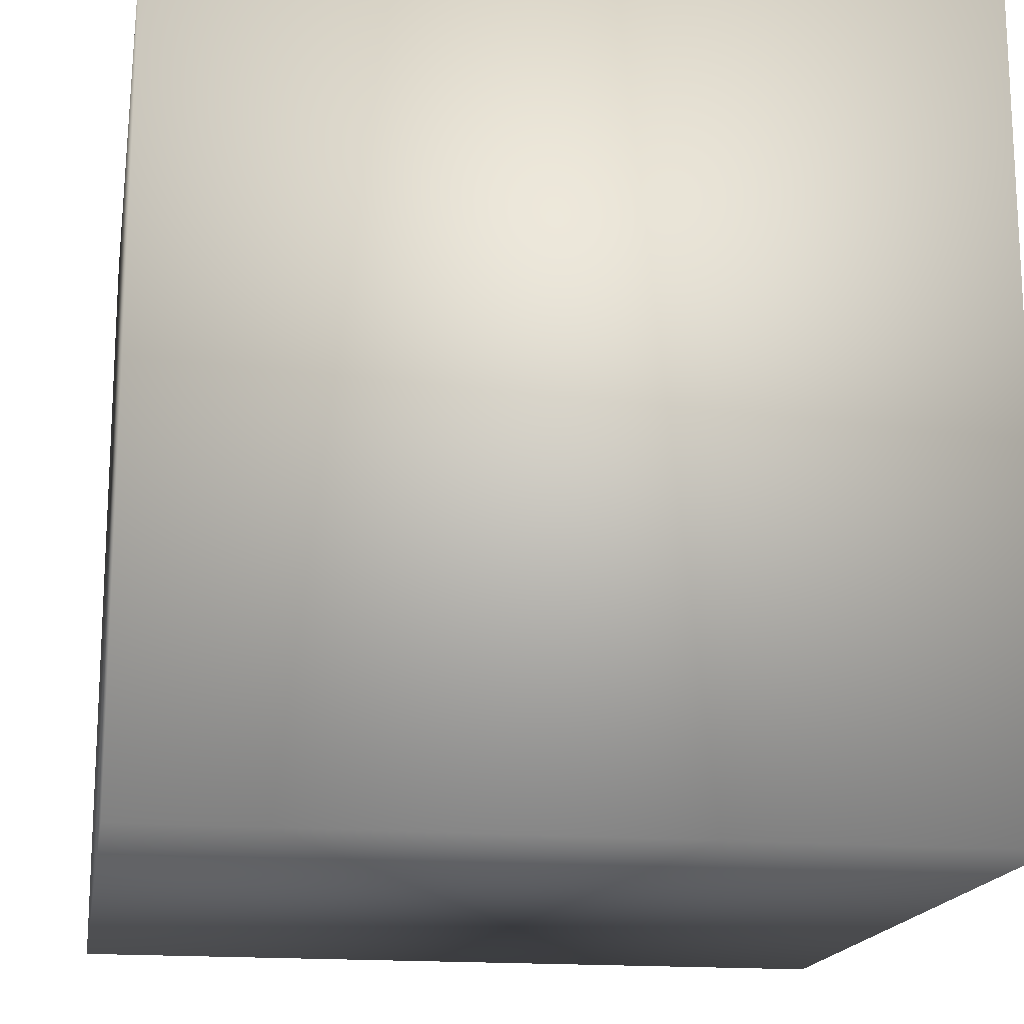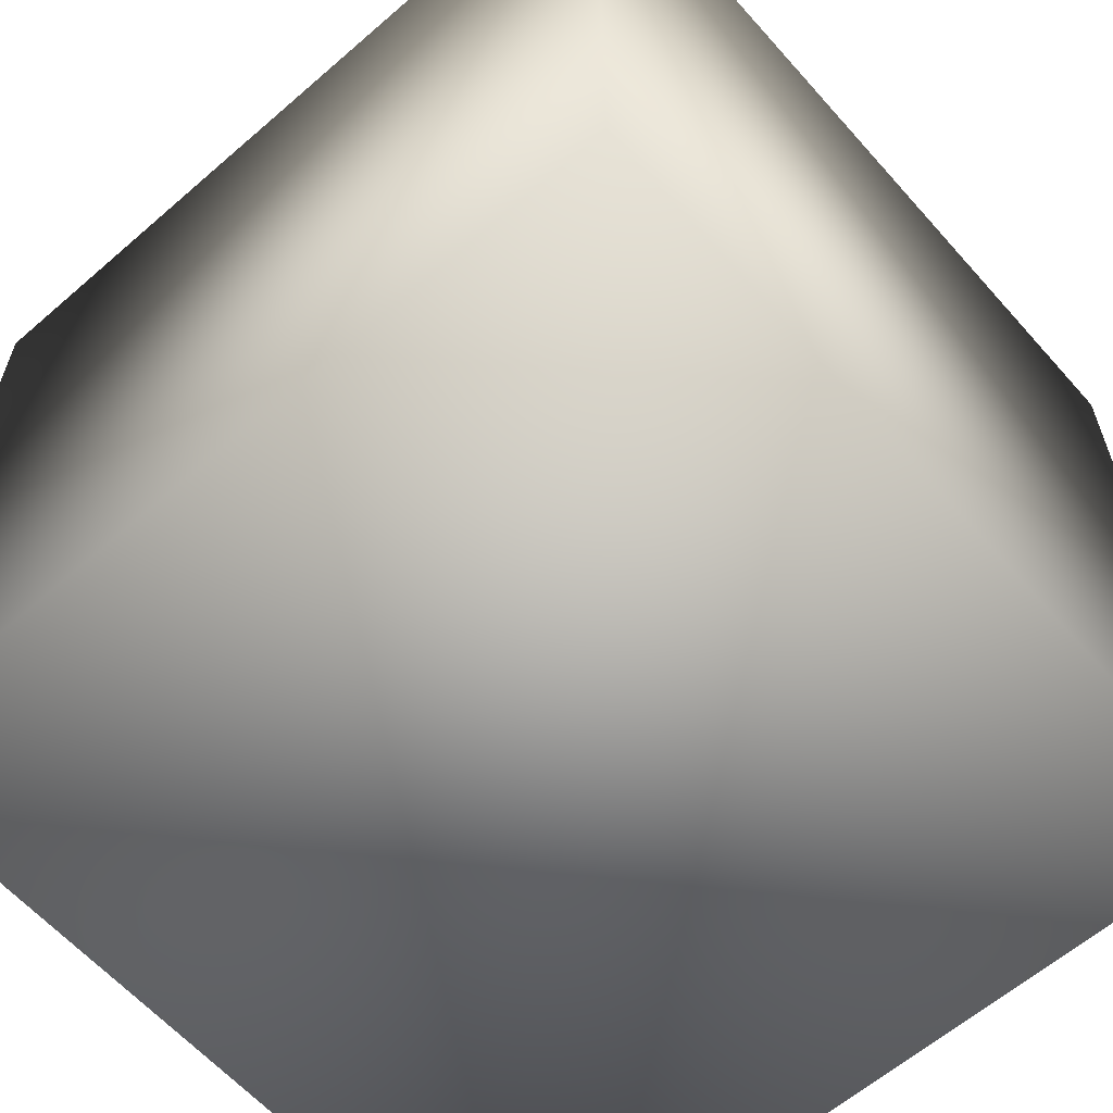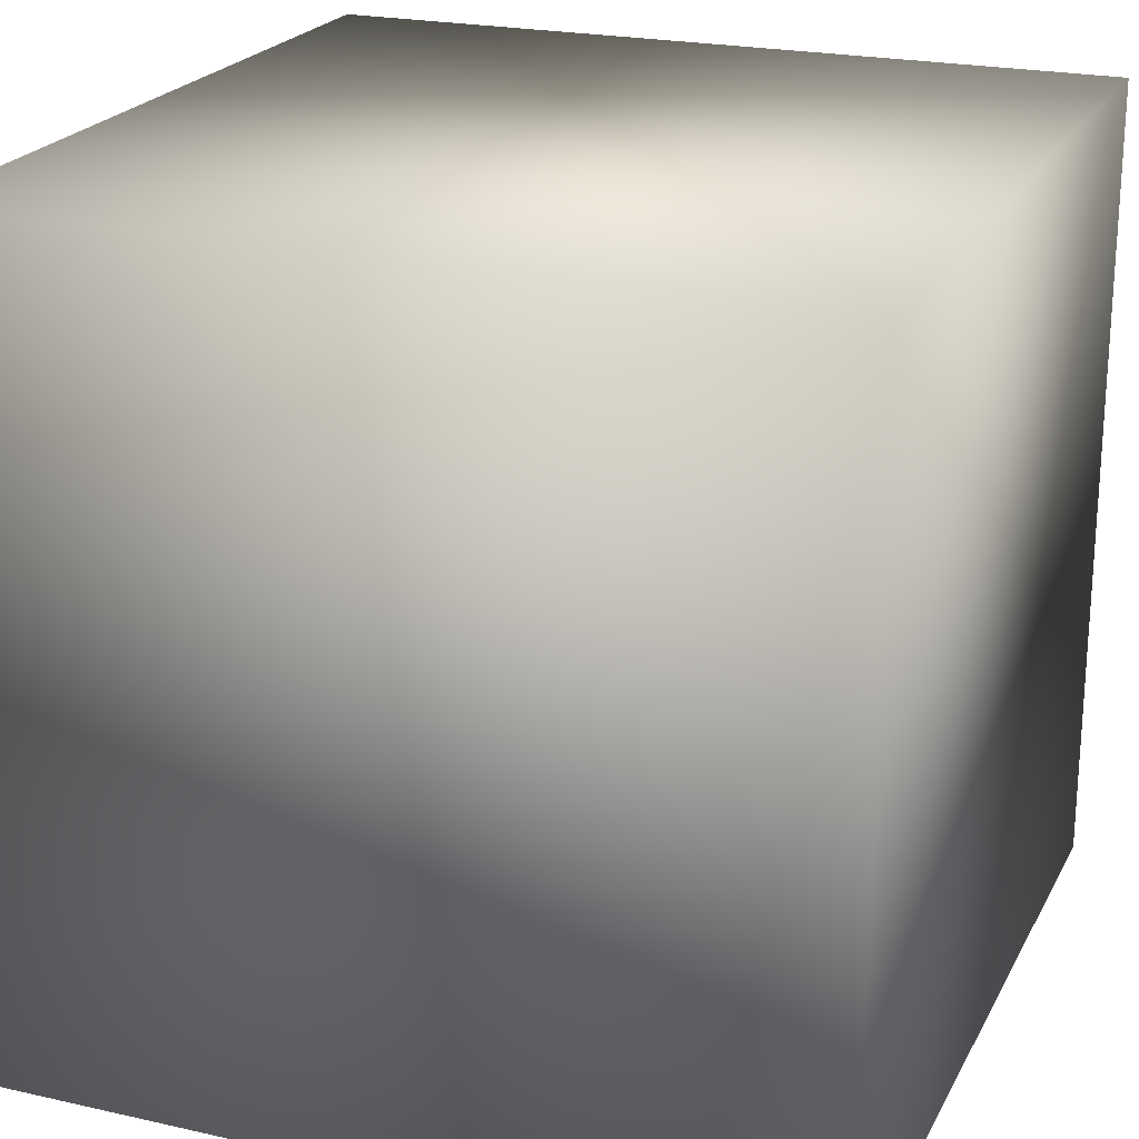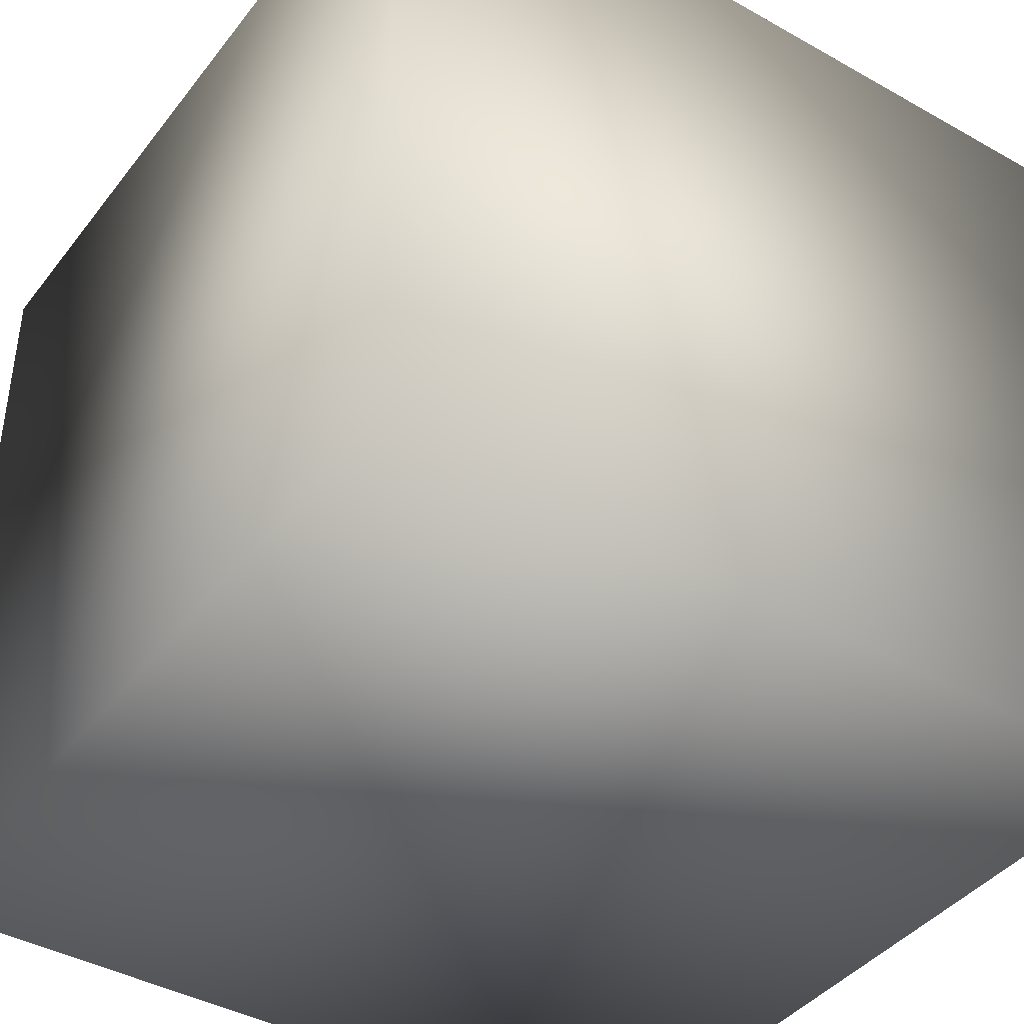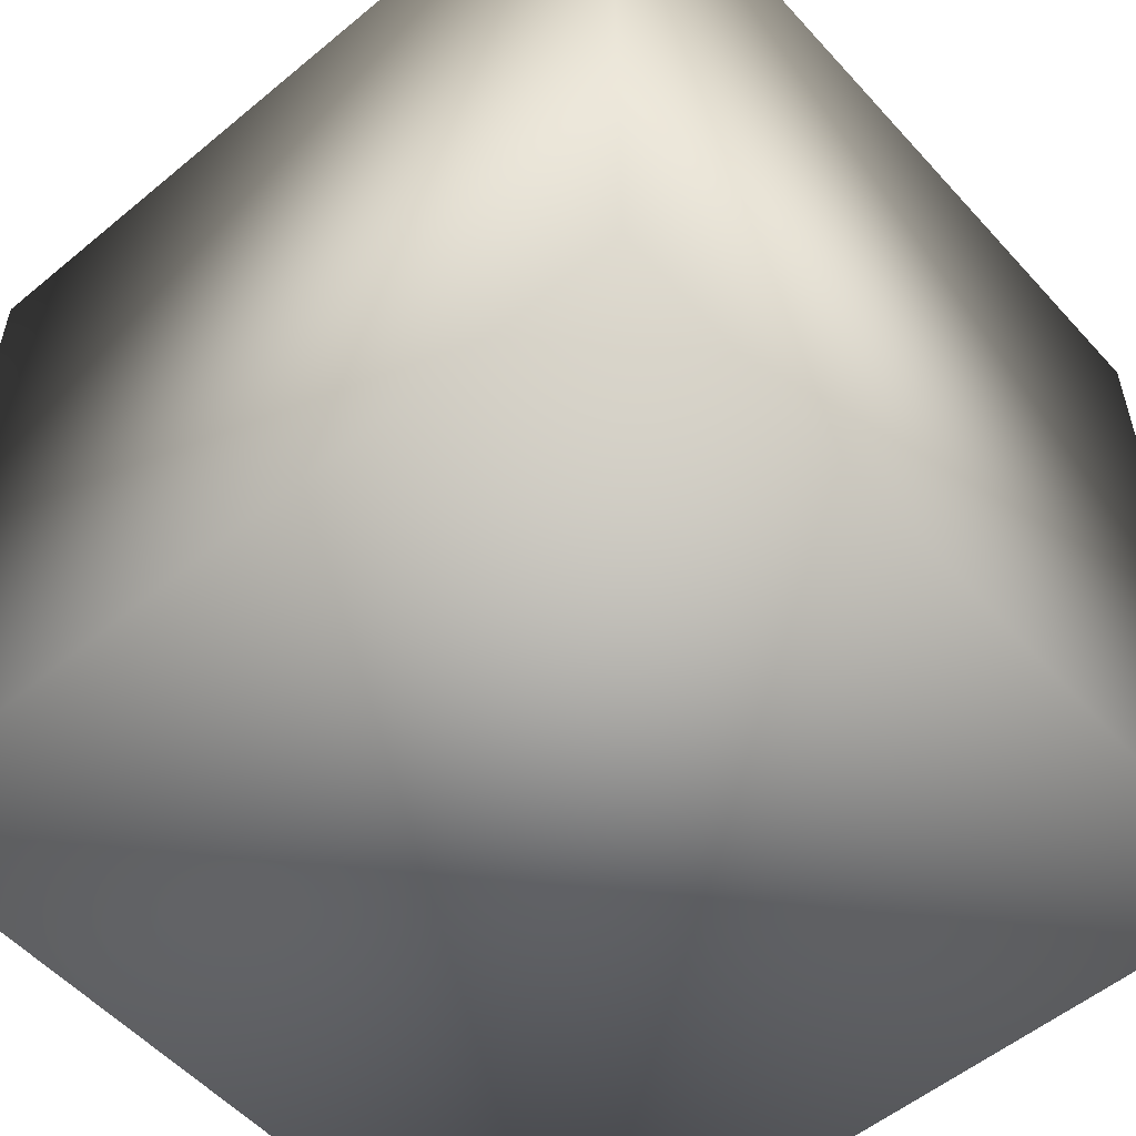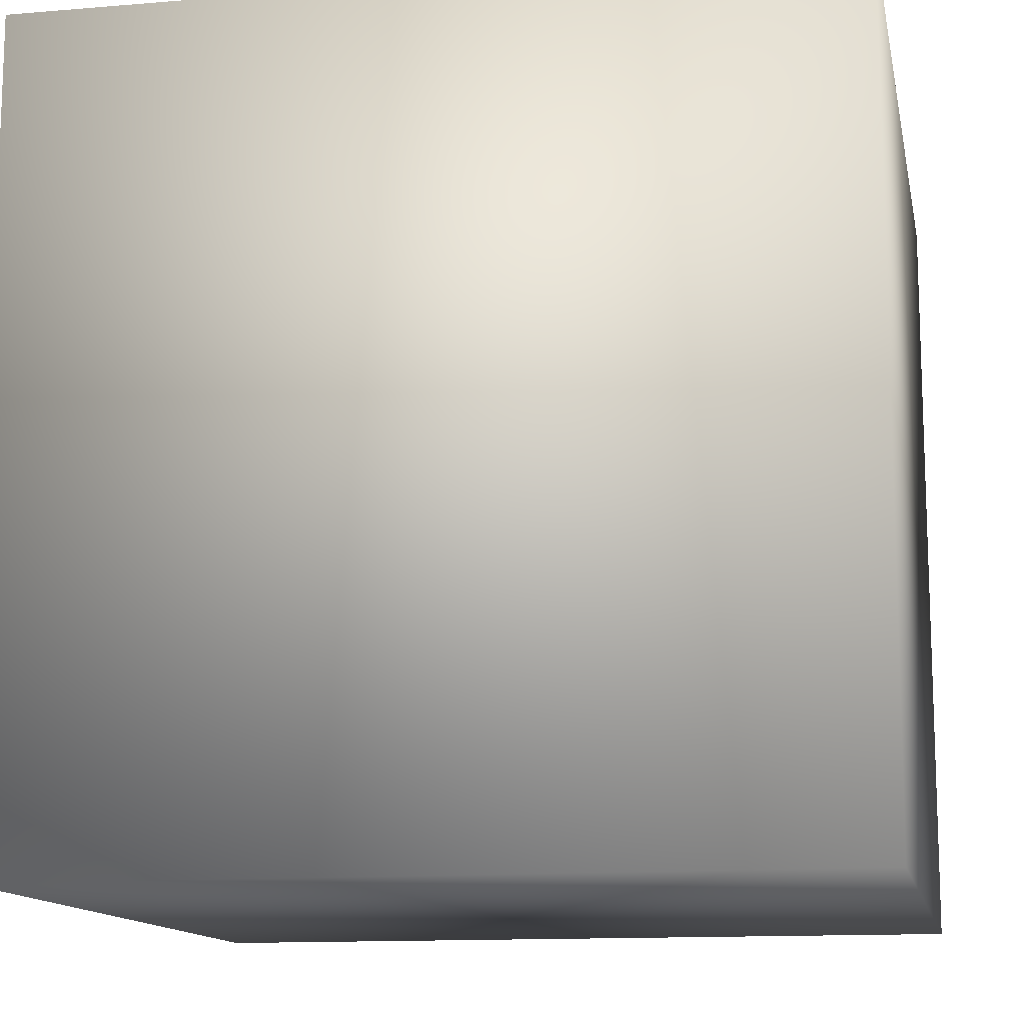
<metadata>
{"format":"obj","ext":"obj","renderer":"f3d","projection":"perspective","resolution":1024,"background":"white","views":[{"elev":-17.0,"azim":-99.5,"up":"+Z"},{"elev":-61.4,"azim":131.4,"up":"+Z"},{"elev":22.1,"azim":-158.6,"up":"+Y"},{"elev":-41.3,"azim":145.7,"up":"+Z"},{"elev":-54.7,"azim":131.2,"up":"+Z"},{"elev":-12.9,"azim":-79.0,"up":"+Z"}]}
</metadata>
<code>
o assets/cube3.obj
v 1 1 1
v 1 1 -1
v 1 -1 1
v 1 -1 -1
v -1 1 1
v -1 1 -1
v -1 -1 1
v -1 -1 -1
f 6 2 4
f 8 6 4
f 2 1 3
f 4 2 3
f 1 5 7
f 3 1 7
f 5 6 8
f 7 5 8
f 5 1 2
f 6 5 2
f 8 4 3
f 7 8 3

</code>
